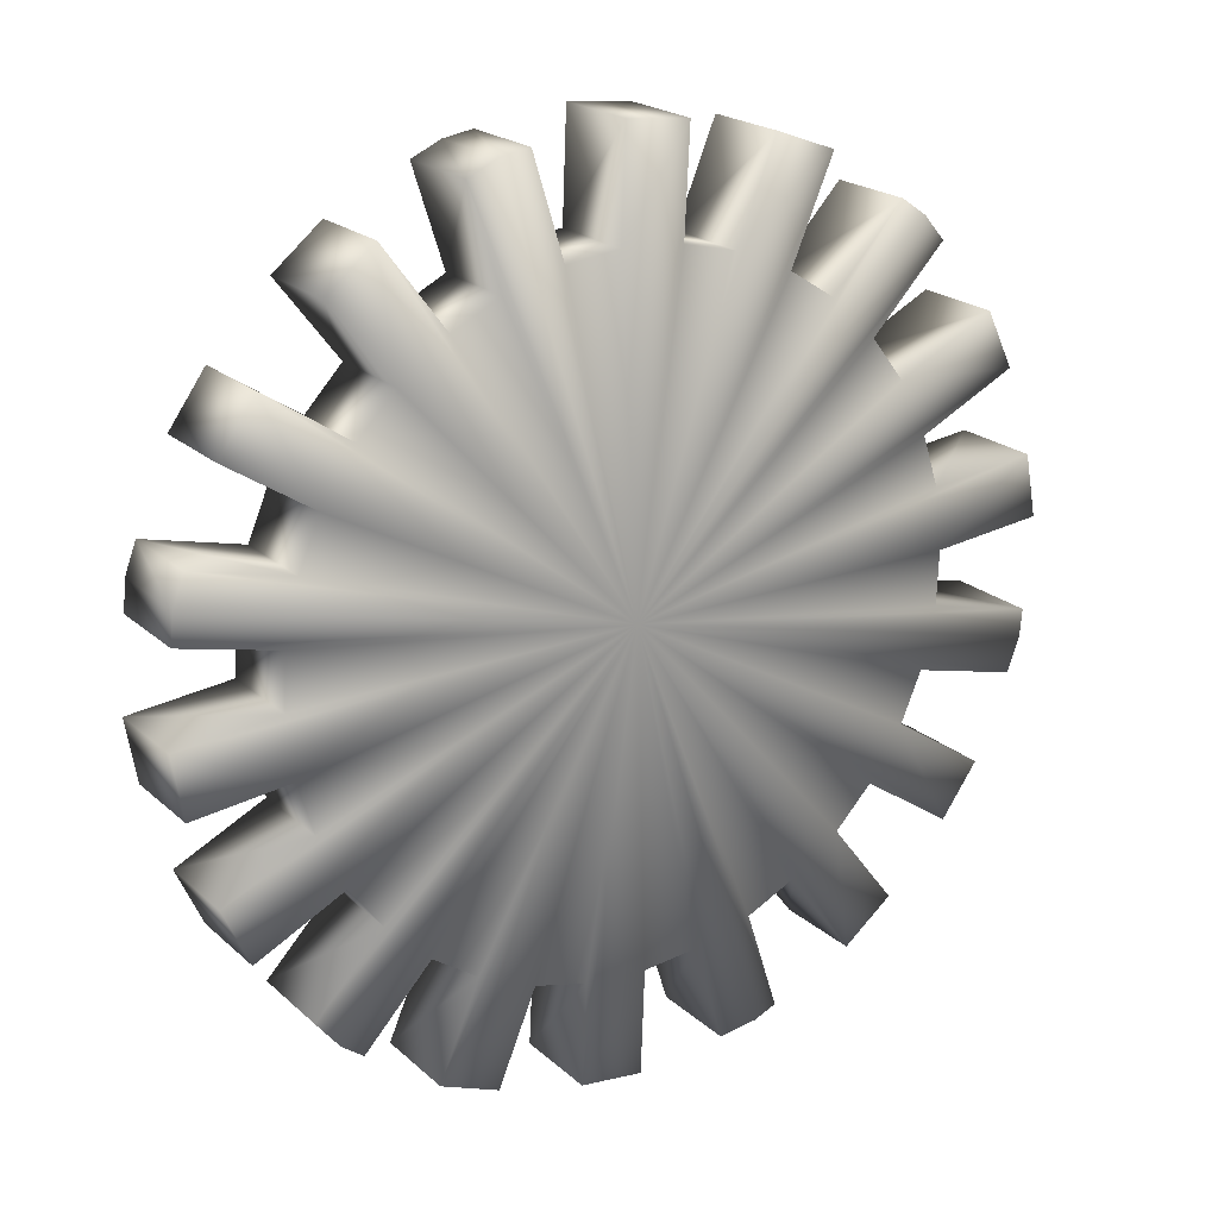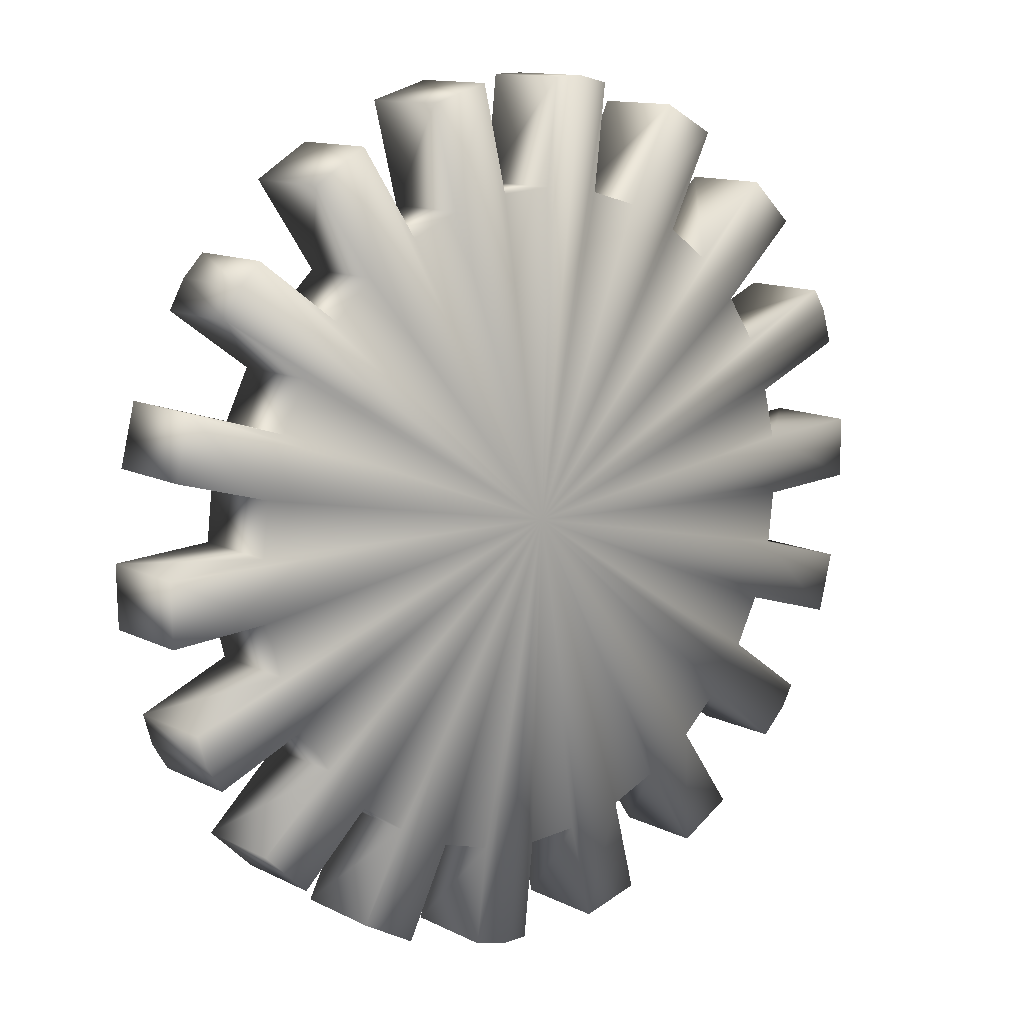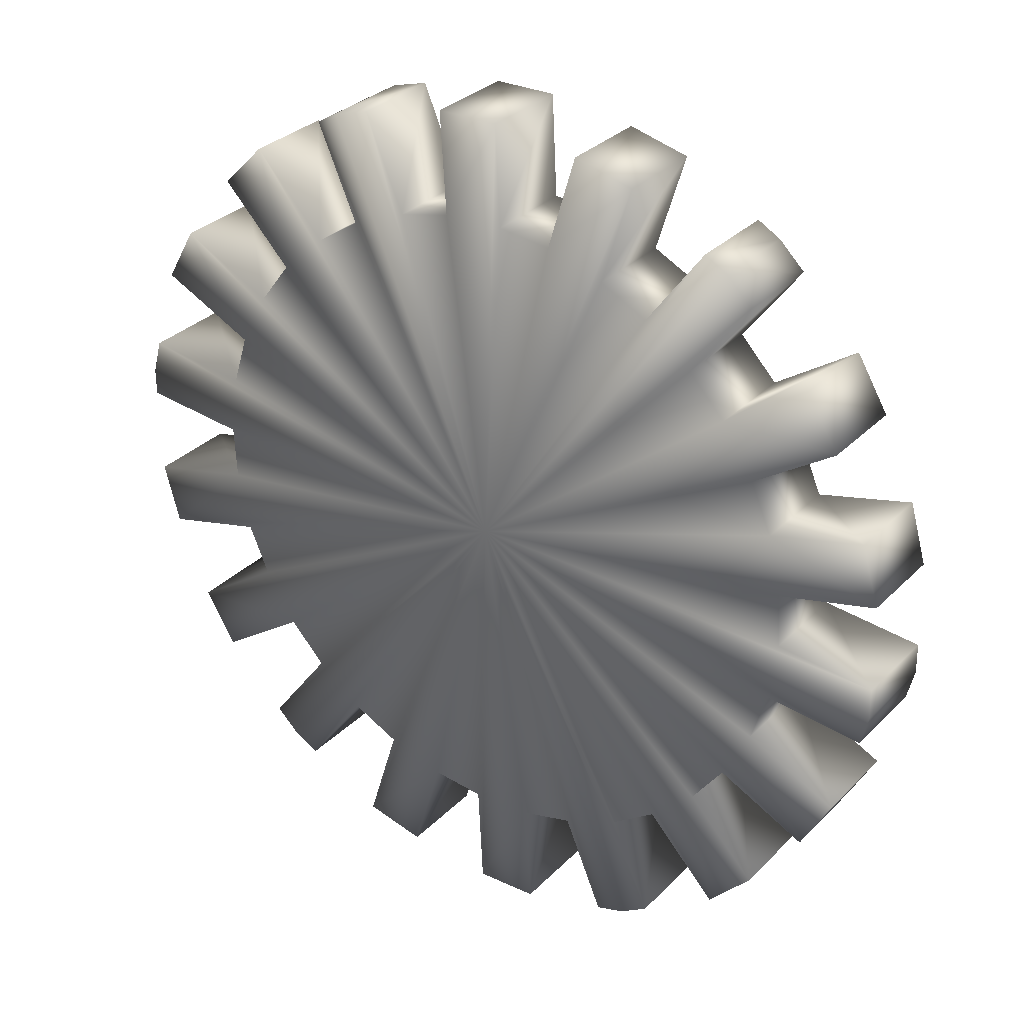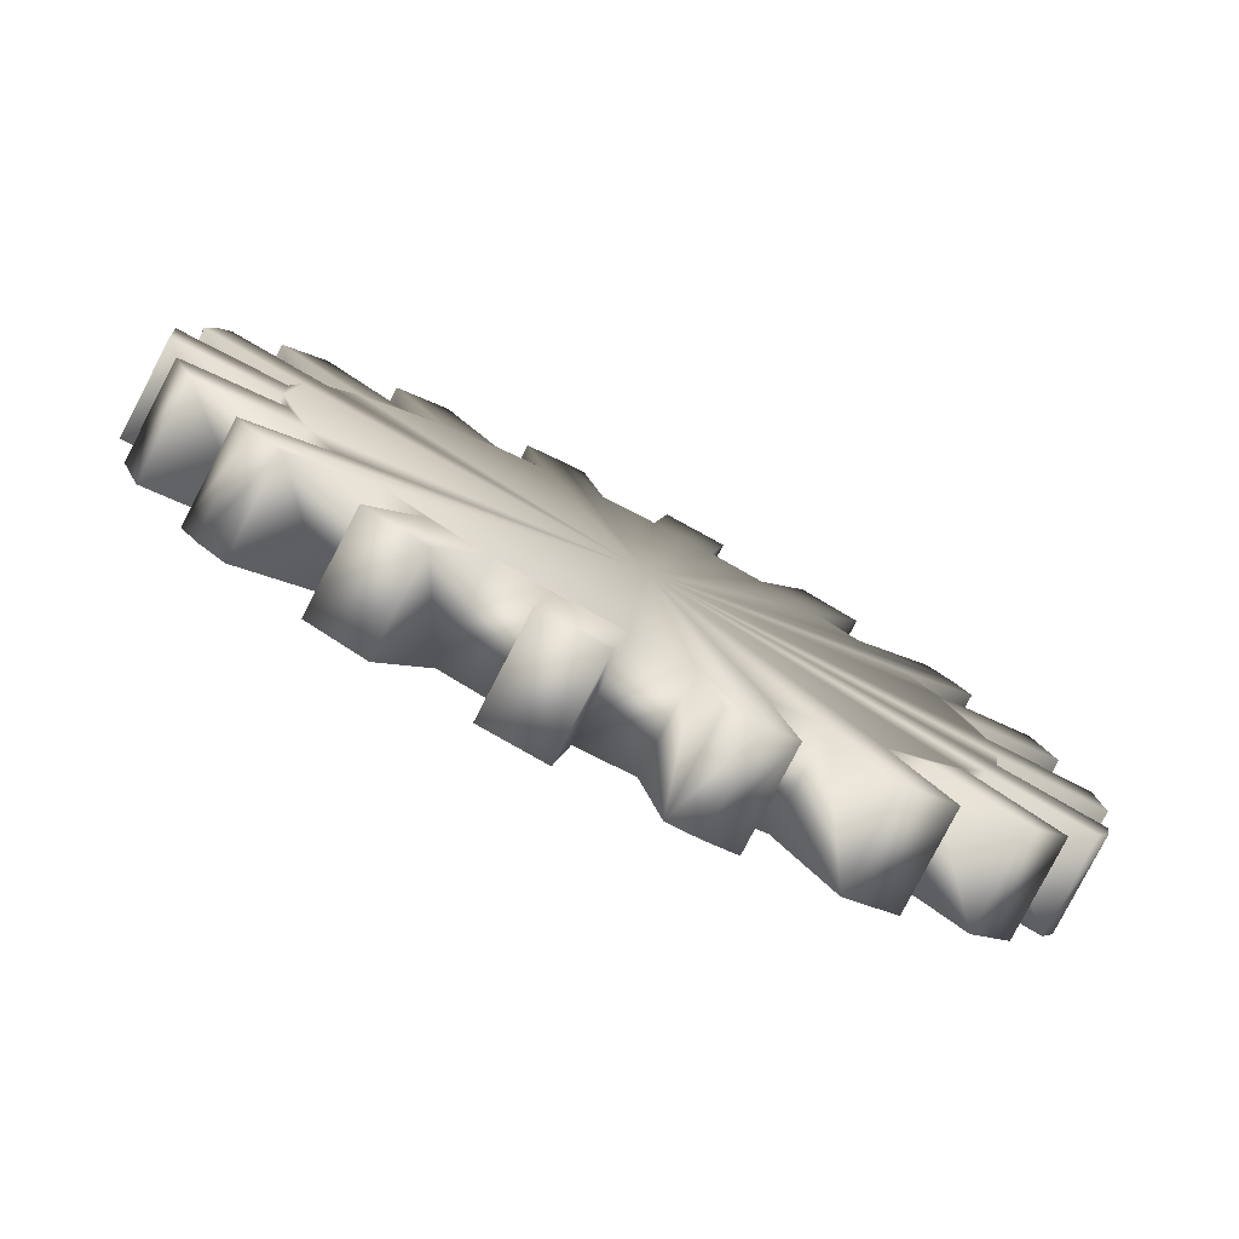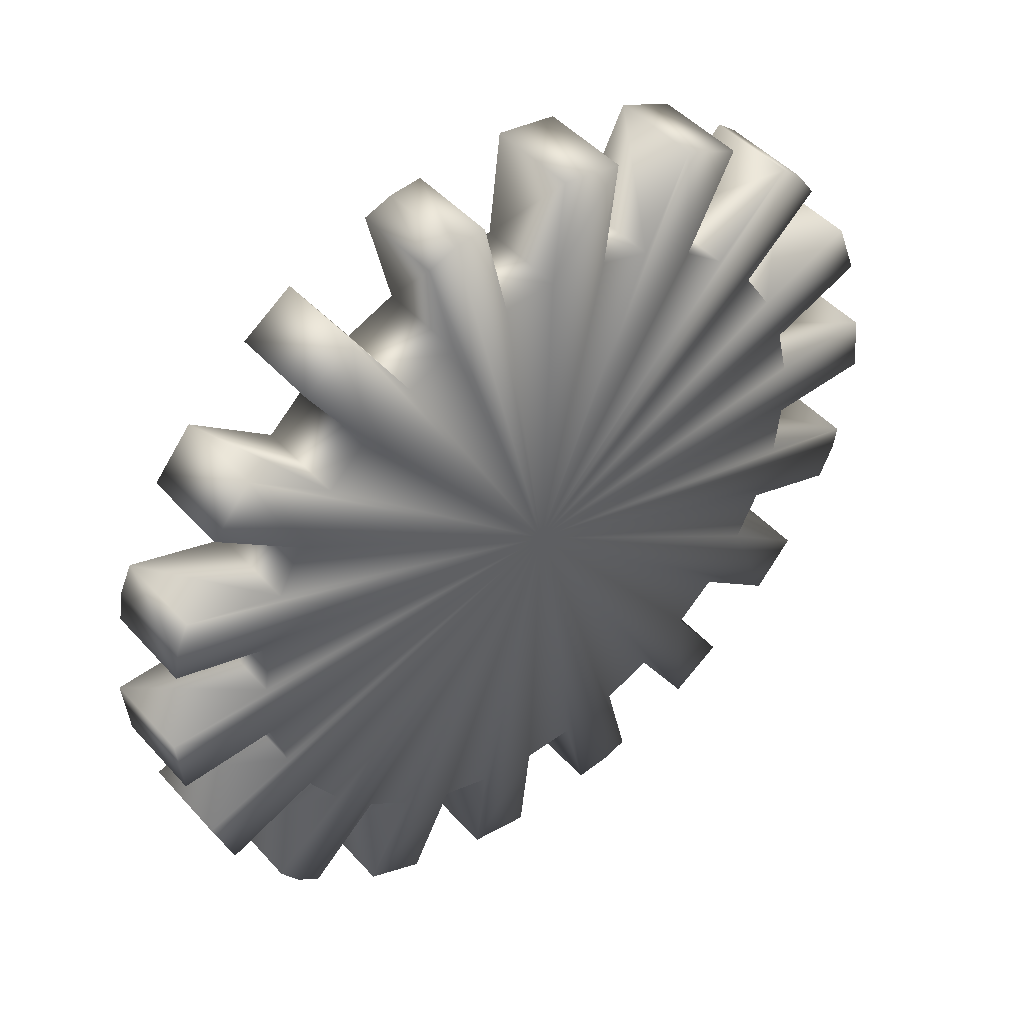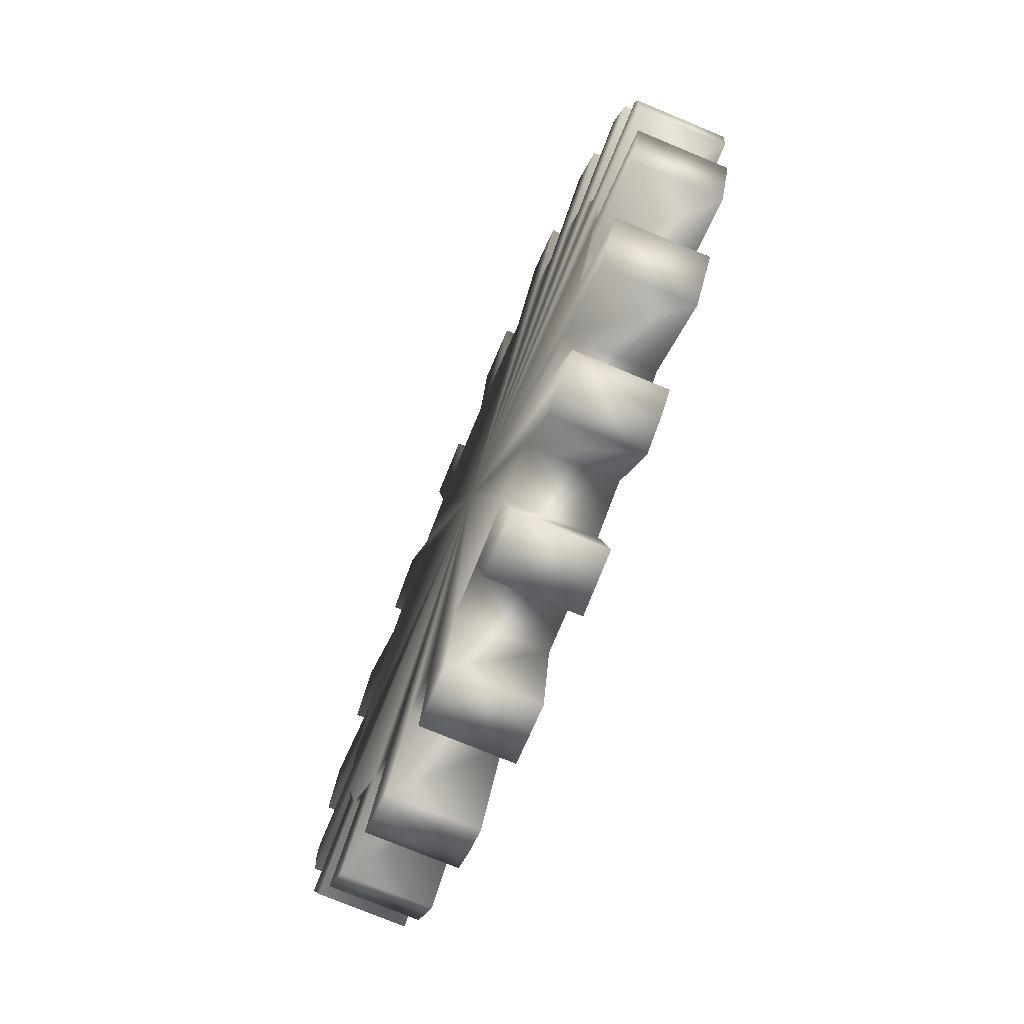
<metadata>
{"format":"obj","ext":"obj","renderer":"f3d","projection":"perspective","resolution":1024,"background":"white","views":[{"elev":-3.8,"azim":-179.0,"up":"+Y"},{"elev":-79.7,"azim":-149.9,"up":"+Z"},{"elev":-39.1,"azim":5.6,"up":"+Z"},{"elev":-20.5,"azim":76.5,"up":"+Z"},{"elev":-33.7,"azim":-134.8,"up":"+Z"},{"elev":42.4,"azim":136.0,"up":"+Y"}]}
</metadata>
<code>
v 0.4944 0.5178 0.4187
v 0.191 0.6665 0.5674
v 0.2059 0.7158 0.5348
v 0.1343 0.6308 0.4875
v 0.03469 0.6709 0.5402
v 0.4377 0.4821 0.3387
v 0.1492 0.68 0.4549
v 0.0588 0.7532 0.4863
v 0.09141 0.7067 0.6201
v 0.1155 0.789 0.5662
v 0.09162 0.5228 0.7023
v 0.1876 0.549 0.6224
v 0.1849 0.6053 0.5992
v 0.08922 0.5508 0.6914
v 0.0349 0.487 0.6223
v 0.03251 0.5151 0.6115
v 0.1282 0.5695 0.5193
v 0.1309 0.5133 0.5425
v 0.08172 0.6456 0.6543
v 0.025 0.6098 0.5744
v 0.2122 0.9211 0.4385
v 0.2621 0.8022 0.4563
v 0.2314 0.7659 0.4943
v 0.1927 0.9005 0.4615
v 0.1554 0.8853 0.3586
v 0.136 0.8648 0.3816
v 0.2054 0.7665 0.3763
v 0.1747 0.7301 0.4144
v 0.1401 0.8412 0.5254
v 0.0834 0.8054 0.4455
v 0.304 0.8351 0.4118
v 0.3468 0.8541 0.373
v 0.2359 0.9332 0.4162
v 0.1792 0.8975 0.3363
v 0.2901 0.8183 0.293
v 0.2473 0.7993 0.3319
v 0.2495 0.9312 0.2713
v 0.3062 0.967 0.3512
v 0.4498 0.8651 0.295
v 0.444 0.9738 0.2504
v 0.3873 0.938 0.1705
v 0.3931 0.8293 0.215
v 0.4 0.8657 0.33
v 0.3618 0.975 0.3082
v 0.3432 0.8299 0.2501
v 0.305 0.9392 0.2283
v 0.6149 0.9161 0.1549
v 0.5586 0.834 0.2317
v 0.5078 0.8541 0.2587
v 0.5866 0.9287 0.1694
v 0.5582 0.8803 0.07501
v 0.5299 0.8929 0.08947
v 0.5019 0.7982 0.1517
v 0.4511 0.8184 0.1788
v 0.503 0.9644 0.2128
v 0.4463 0.9286 0.1328
v 0.6145 0.8018 0.2064
v 0.6601 0.7645 0.1908
v 0.6432 0.8946 0.1445
v 0.5865 0.8588 0.0646
v 0.6033 0.7287 0.1108
v 0.5578 0.766 0.1265
v 0.6621 0.7992 0.0376
v 0.7188 0.835 0.1175
v 0.742 0.665 0.1772
v 0.7645 0.665 0.025
v 0.6853 0.6292 0.09722
v 0.7071 0.7148 0.1796
v 0.7646 0.7819 0.1088
v 0.6504 0.6791 0.09968
v 0.7079 0.7461 0.02884
v 0.8212 0.7008 0.1049
v 0.8972 0.5129 0.1351
v 0.7945 0.5474 0.1925
v 0.7745 0.604 0.1814
v 0.8864 0.5469 0.1275
v 0.8405 0.4771 0.05517
v 0.8297 0.5112 0.04755
v 0.7378 0.5117 0.1125
v 0.7178 0.5682 0.1015
v 0.8557 0.6392 0.108
v 0.7989 0.6035 0.02809
v 0.8086 0.4824 0.2116
v 0.8113 0.4261 0.2348
v 0.9 0.4807 0.1475
v 0.8433 0.4449 0.06755
v 0.7546 0.3904 0.1549
v 0.7519 0.4467 0.1317
v 0.8502 0.353 0.1038
v 0.9069 0.3888 0.1837
v 0.7903 0.3156 0.2992
v 0.8172 0.2122 0.1903
v 0.7336 0.2798 0.2193
v 0.8052 0.3649 0.2666
v 0.8971 0.3278 0.2179
v 0.7485 0.3291 0.1866
v 0.8404 0.292 0.138
v 0.8739 0.2479 0.2702
v 0.7767 0.1146 0.3988
v 0.7341 0.2291 0.3778
v 0.7986 0.1378 0.3729
v 0.7199 0.07881 0.3189
v 0.7419 0.1021 0.2929
v 0.6774 0.1934 0.2978
v 0.7648 0.2655 0.3397
v 0.8493 0.1958 0.3109
v 0.7081 0.2297 0.2598
v 0.7926 0.1601 0.231
v 0.6922 0.1963 0.4222
v 0.6494 0.1773 0.4611
v 0.6995 0.06832 0.3381
v 0.5927 0.1415 0.3812
v 0.6355 0.1606 0.3422
v 0.6314 0.03369 0.4019
v 0.6882 0.06945 0.4818
v 0.7562 0.1041 0.4181
v 0.7354 0.09101 0.3889
v 0.697 0.1894 0.4219
v 0.5464 0.1663 0.5391
v 0.4953 0.025 0.5024
v 0.4897 0.1305 0.4592
v 0.5962 0.1656 0.504
v 0.6327 0.06151 0.5248
v 0.5395 0.1299 0.4241
v 0.5759 0.02575 0.4448
v 0.552 0.06077 0.5823
v 0.3739 0.1196 0.6824
v 0.4377 0.1974 0.6023
v 0.4099 0.1036 0.664
v 0.3172 0.08379 0.6025
v 0.3531 0.06782 0.5841
v 0.3809 0.1617 0.5224
v 0.4884 0.1772 0.5753
v 0.4931 0.07012 0.62
v 0.4317 0.1415 0.4954
v 0.4364 0.03435 0.54
v 0.3818 0.2296 0.6276
v 0.3362 0.2669 0.6433
v 0.3527 0.1357 0.6902
v 0.296 0.0999 0.6103
v 0.2794 0.2311 0.5633
v 0.325 0.1939 0.5476
v 0.2188 0.1585 0.6388
v 0.2756 0.1943 0.7187
v 0.2542 0.3664 0.6569
v 0.1143 0.293 0.6528
v 0.1975 0.3306 0.577
v 0.2891 0.3165 0.6544
v 0.2297 0.2474 0.7275
v 0.2324 0.2807 0.5745
v 0.173 0.2116 0.6476
v 0.171 0.3288 0.7328
v 0.2017 0.4839 0.6416
v 0.1038 0.4845 0.7108
v 0.04704 0.4488 0.6308
v 0.1449 0.4482 0.5616
v 0.2217 0.4274 0.6526
v 0.1365 0.3904 0.7296
v 0.165 0.3917 0.5727
v 0.07978 0.3547 0.6497
f 2 1 3
f 5 4 6
f 4 7 6
f 7 8 6
f 2 4 9
f 9 4 5
f 7 2 3
f 7 3 10
f 2 7 4
f 10 8 7
f 11 1 12
f 1 13 12
f 13 1 2
f 12 14 11
f 15 11 16
f 16 11 14
f 15 16 6
f 18 17 6
f 6 17 5
f 16 18 6
f 13 2 9
f 9 19 13
f 19 9 5
f 5 20 19
f 20 5 17
f 16 14 12
f 18 12 13
f 12 18 16
f 13 17 18
f 17 13 19
f 17 19 20
f 1 21 22
f 1 22 23
f 21 24 22
f 24 21 25
f 1 23 3
f 26 25 6
f 25 26 24
f 28 27 6
f 27 26 6
f 28 6 8
f 3 23 10
f 10 29 30
f 29 10 23
f 10 30 8
f 8 30 28
f 27 22 24
f 28 23 22
f 22 27 28
f 24 26 27
f 23 30 29
f 30 23 28
f 21 1 31
f 1 32 31
f 31 33 21
f 25 21 34
f 34 21 33
f 25 34 6
f 36 35 6
f 6 35 37
f 34 36 6
f 34 33 31
f 36 31 32
f 31 36 34
f 32 35 36
f 35 32 38
f 35 38 37
f 1 39 32
f 42 41 6
f 32 39 43
f 32 43 38
f 44 38 43
f 38 44 37
f 6 37 45
f 45 42 6
f 46 37 44
f 37 46 45
f 42 39 40
f 40 41 42
f 45 43 39
f 39 42 45
f 45 46 43
f 43 46 44
f 1 47 48
f 1 48 49
f 47 50 48
f 50 47 51
f 1 49 39
f 52 51 6
f 52 50 51
f 54 53 6
f 53 52 6
f 54 6 41
f 39 49 40
f 55 40 49
f 55 56 40
f 40 56 41
f 41 56 54
f 53 48 50
f 54 49 48
f 48 53 54
f 50 52 53
f 49 56 55
f 56 49 54
f 47 1 57
f 1 58 57
f 59 47 57
f 51 47 60
f 60 47 59
f 51 60 6
f 62 61 6
f 6 61 63
f 60 62 6
f 60 59 57
f 62 57 58
f 57 62 60
f 58 61 62
f 61 58 64
f 61 64 63
f 1 65 58
f 67 66 6
f 58 65 68
f 58 68 64
f 69 64 68
f 64 69 63
f 6 63 70
f 70 67 6
f 63 71 70
f 63 69 71
f 67 65 72
f 72 66 67
f 70 68 65
f 65 67 70
f 70 71 68
f 68 71 69
f 1 73 74
f 1 74 75
f 73 76 74
f 76 73 77
f 1 75 65
f 78 77 6
f 78 76 77
f 80 79 6
f 79 78 6
f 80 6 66
f 65 75 72
f 81 72 75
f 81 82 72
f 72 82 66
f 66 82 80
f 79 74 76
f 80 75 74
f 74 79 80
f 76 78 79
f 75 82 81
f 82 75 80
f 73 1 83
f 1 84 83
f 85 73 83
f 77 73 86
f 86 73 85
f 77 86 6
f 88 87 6
f 6 87 89
f 86 88 6
f 86 85 83
f 88 83 84
f 83 88 86
f 84 87 88
f 87 84 90
f 87 90 89
f 1 91 84
f 93 92 6
f 84 91 94
f 84 94 90
f 95 90 94
f 90 95 89
f 6 89 96
f 96 93 6
f 89 97 96
f 89 95 97
f 93 91 98
f 93 98 92
f 96 94 91
f 91 93 96
f 96 97 94
f 94 97 95
f 1 99 100
f 1 100 91
f 99 101 100
f 101 99 102
f 103 102 6
f 101 102 103
f 104 103 6
f 91 100 105
f 91 105 98
f 106 98 105
f 98 106 92
f 6 92 107
f 104 6 107
f 92 108 107
f 108 92 106
f 104 100 101
f 101 103 104
f 100 104 105
f 107 105 104
f 105 107 106
f 106 107 108
f 99 1 109
f 1 110 109
f 102 99 111
f 102 111 6
f 113 112 6
f 6 112 114
f 111 113 6
f 113 109 110
f 109 113 111
f 110 112 113
f 112 110 115
f 112 115 114
f 116 99 109
f 99 116 111
f 117 111 116
f 118 109 111
f 117 118 111
f 116 109 117
f 1 119 110
f 121 120 6
f 110 119 122
f 110 122 115
f 123 115 122
f 115 123 114
f 6 114 124
f 124 121 6
f 114 125 124
f 123 125 114
f 121 119 126
f 121 126 120
f 124 122 119
f 119 121 124
f 124 125 122
f 122 125 123
f 1 127 128
f 1 128 119
f 127 129 128
f 129 127 130
f 131 130 6
f 131 129 130
f 132 131 6
f 119 128 133
f 119 133 126
f 134 126 133
f 126 134 120
f 6 120 135
f 135 132 6
f 120 136 135
f 136 120 134
f 132 128 129
f 129 131 132
f 135 133 128
f 133 135 134
f 128 132 135
f 134 135 136
f 127 1 137
f 1 138 137
f 137 139 127
f 130 127 140
f 140 127 139
f 130 140 6
f 142 141 6
f 6 141 143
f 140 142 6
f 140 139 137
f 142 137 138
f 137 142 140
f 138 141 142
f 141 138 144
f 141 144 143
f 1 145 138
f 147 146 6
f 138 145 148
f 138 148 144
f 149 144 148
f 144 149 143
f 6 143 150
f 150 147 6
f 151 143 149
f 143 151 150
f 147 145 152
f 147 152 146
f 150 148 145
f 145 147 150
f 150 151 148
f 148 151 149
f 1 11 153
f 1 153 145
f 11 154 153
f 154 11 15
f 155 15 6
f 15 155 154
f 156 155 6
f 145 153 157
f 145 157 152
f 158 152 157
f 152 158 146
f 6 146 159
f 159 156 6
f 146 160 159
f 160 146 158
f 156 153 154
f 154 155 156
f 159 157 153
f 157 159 158
f 153 156 159
f 158 159 160

</code>
